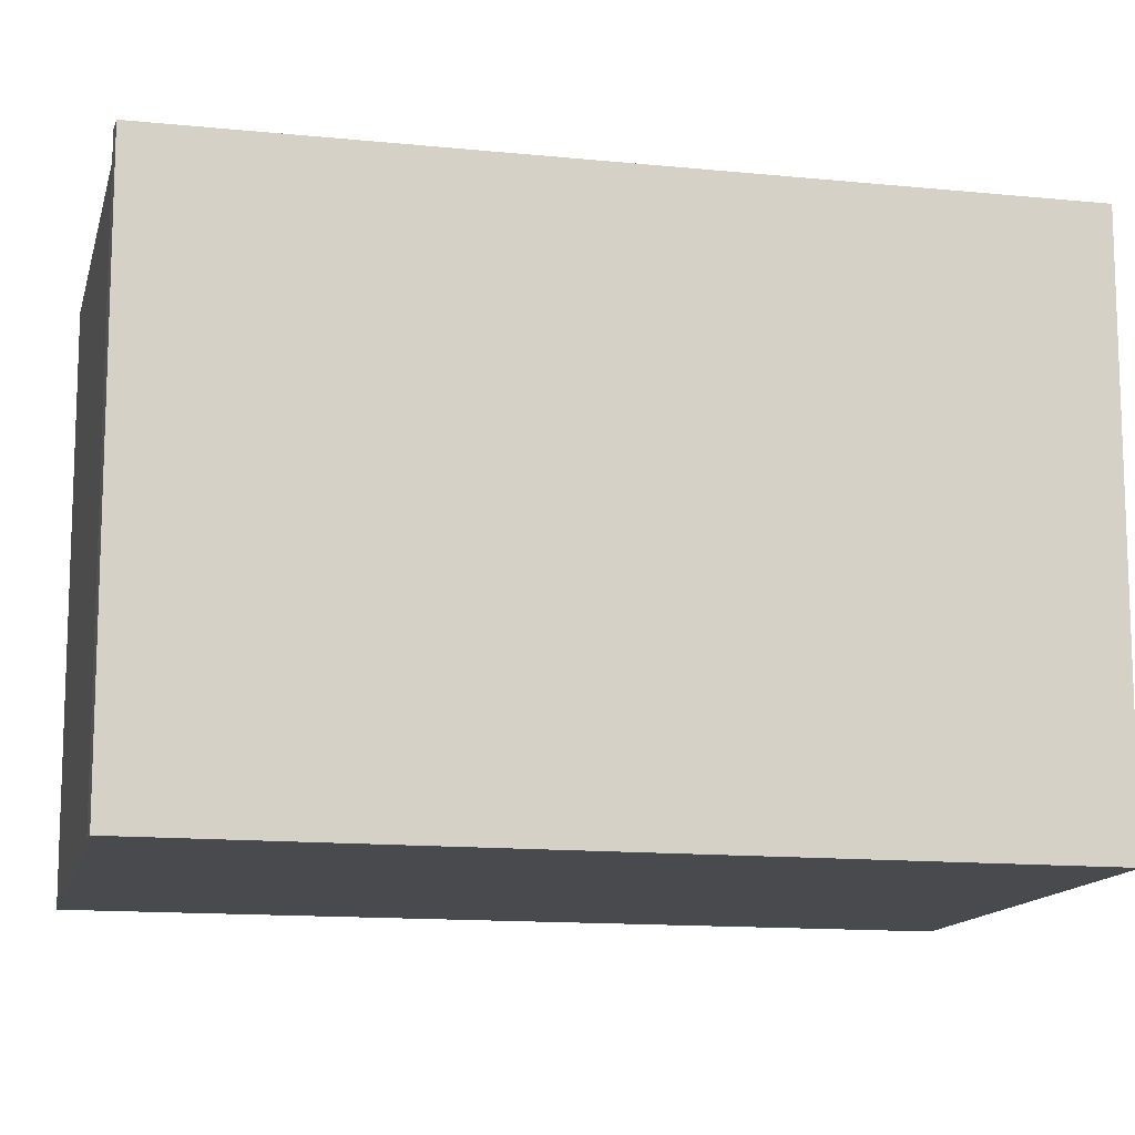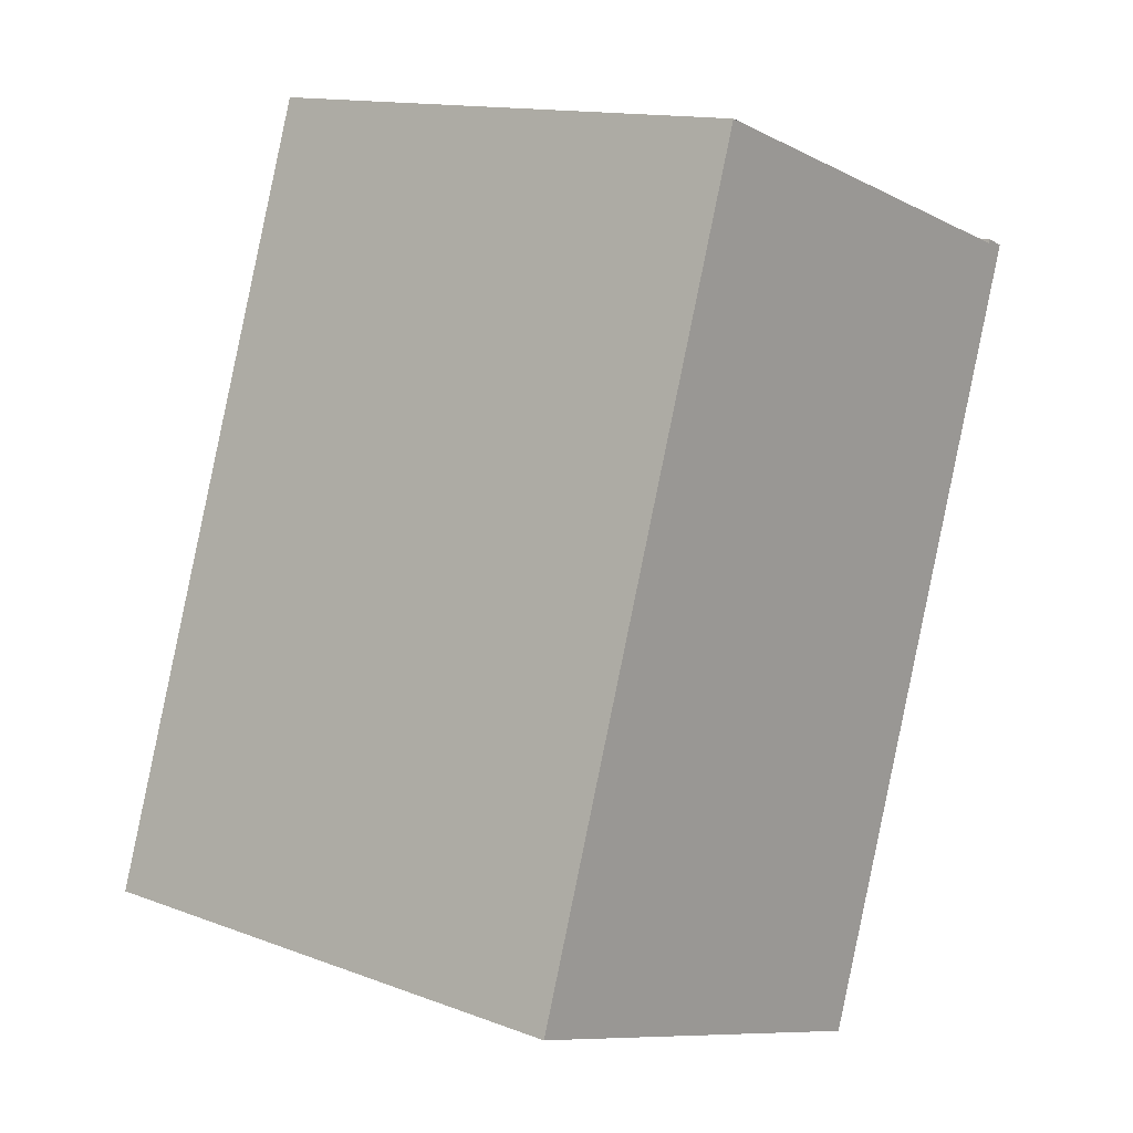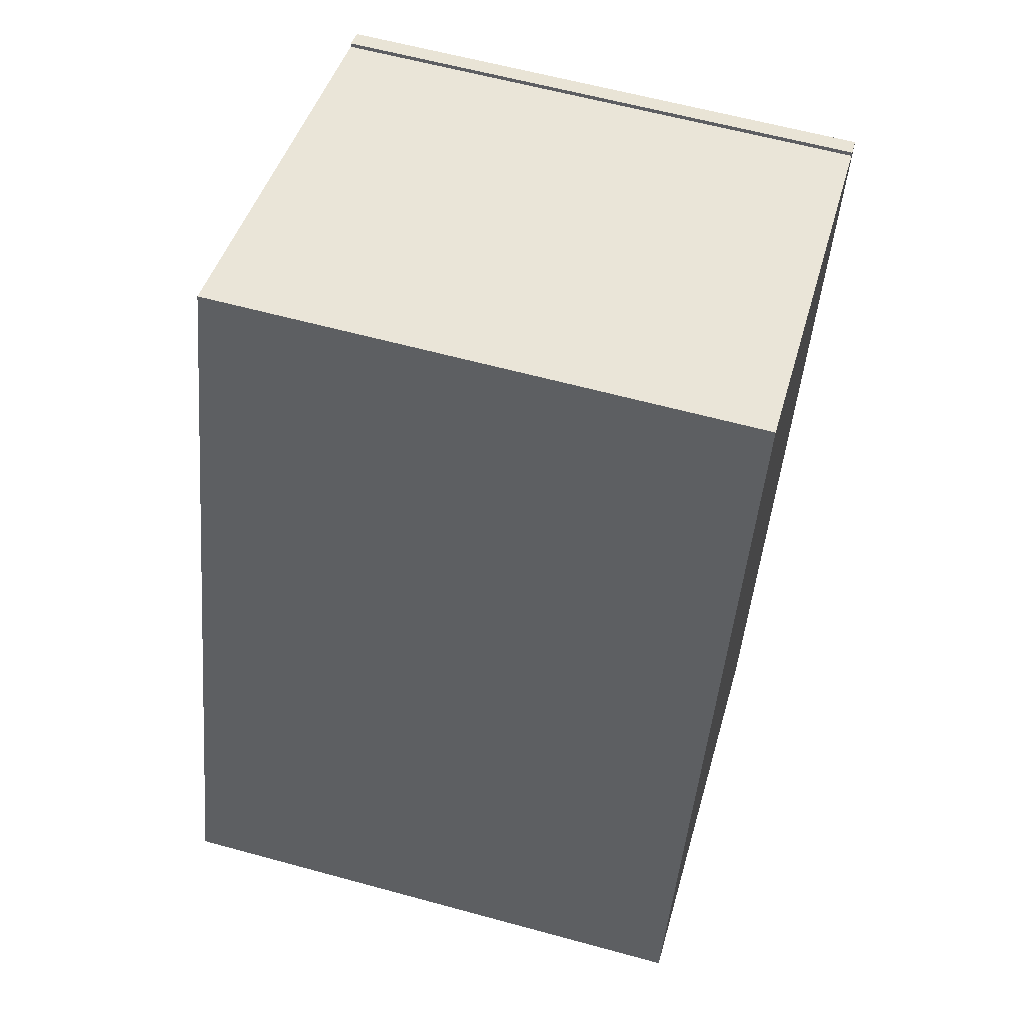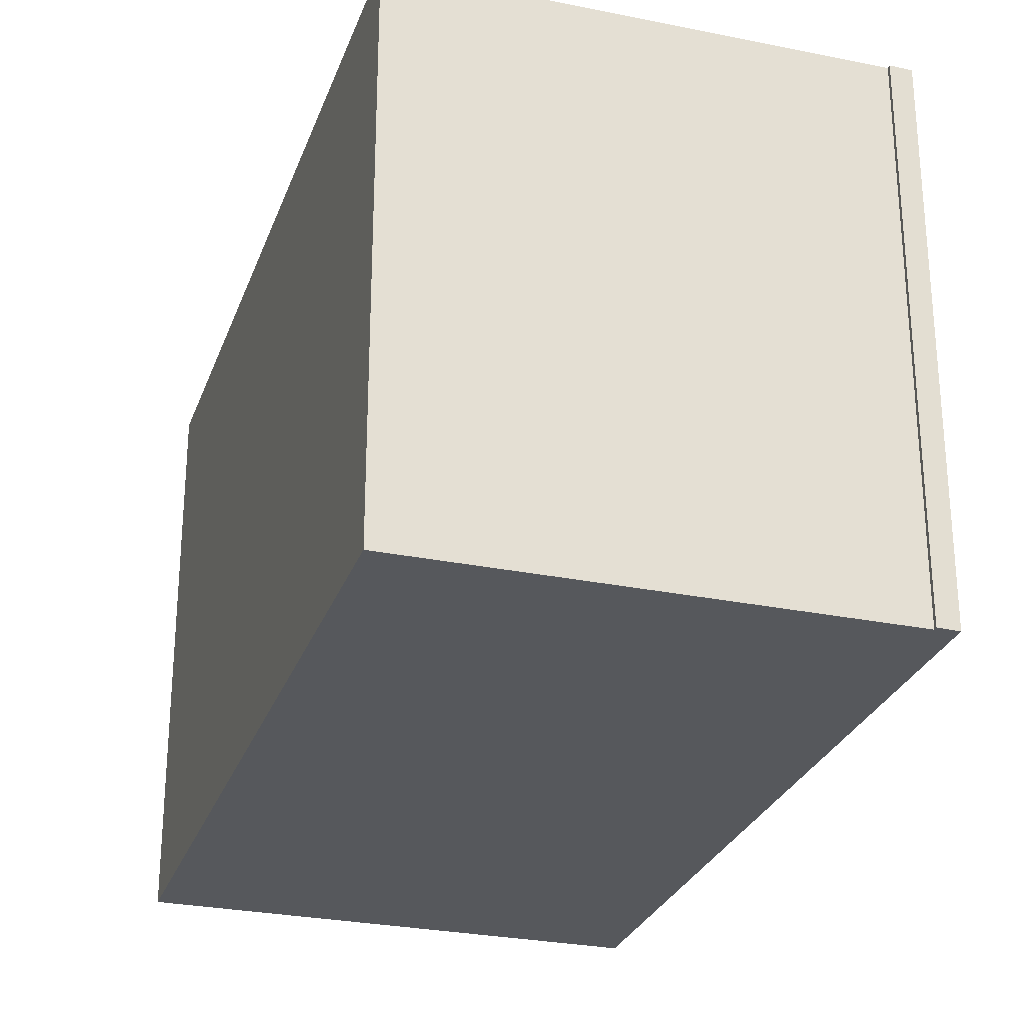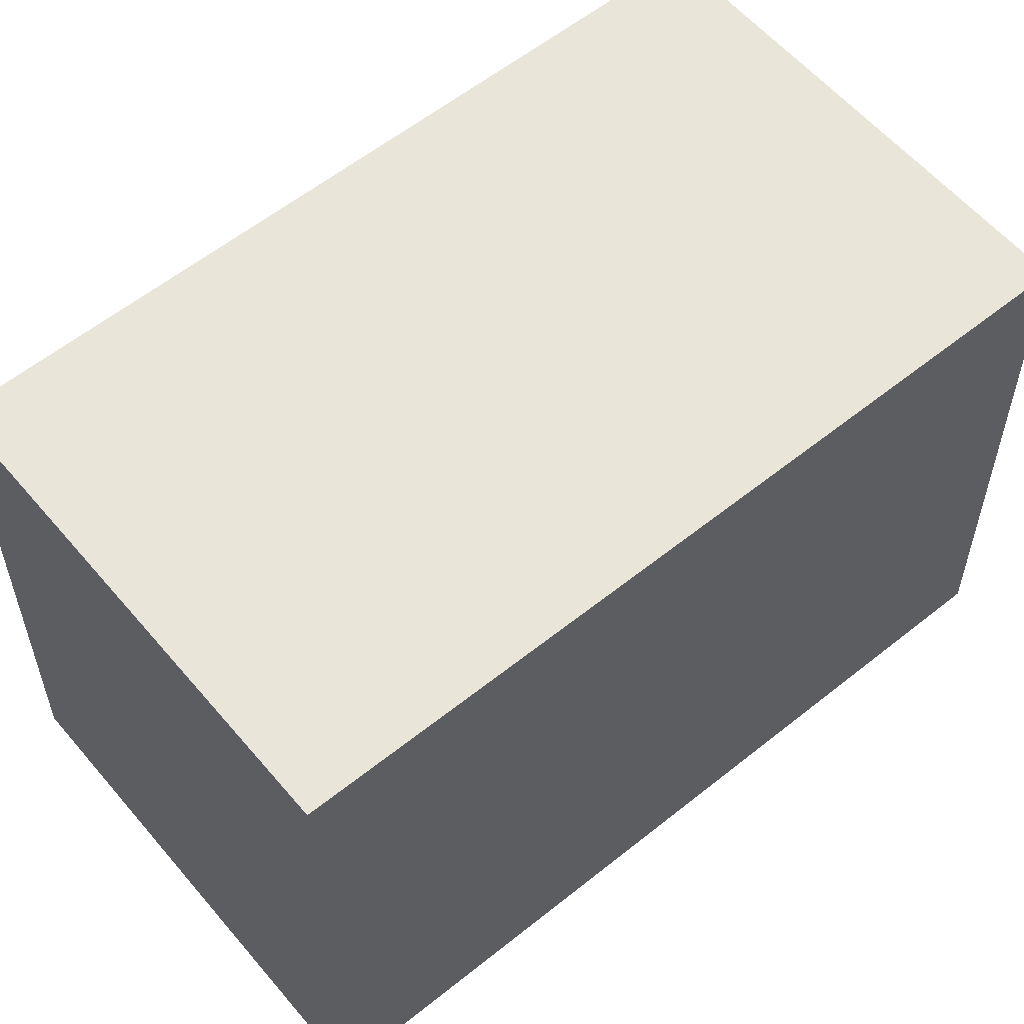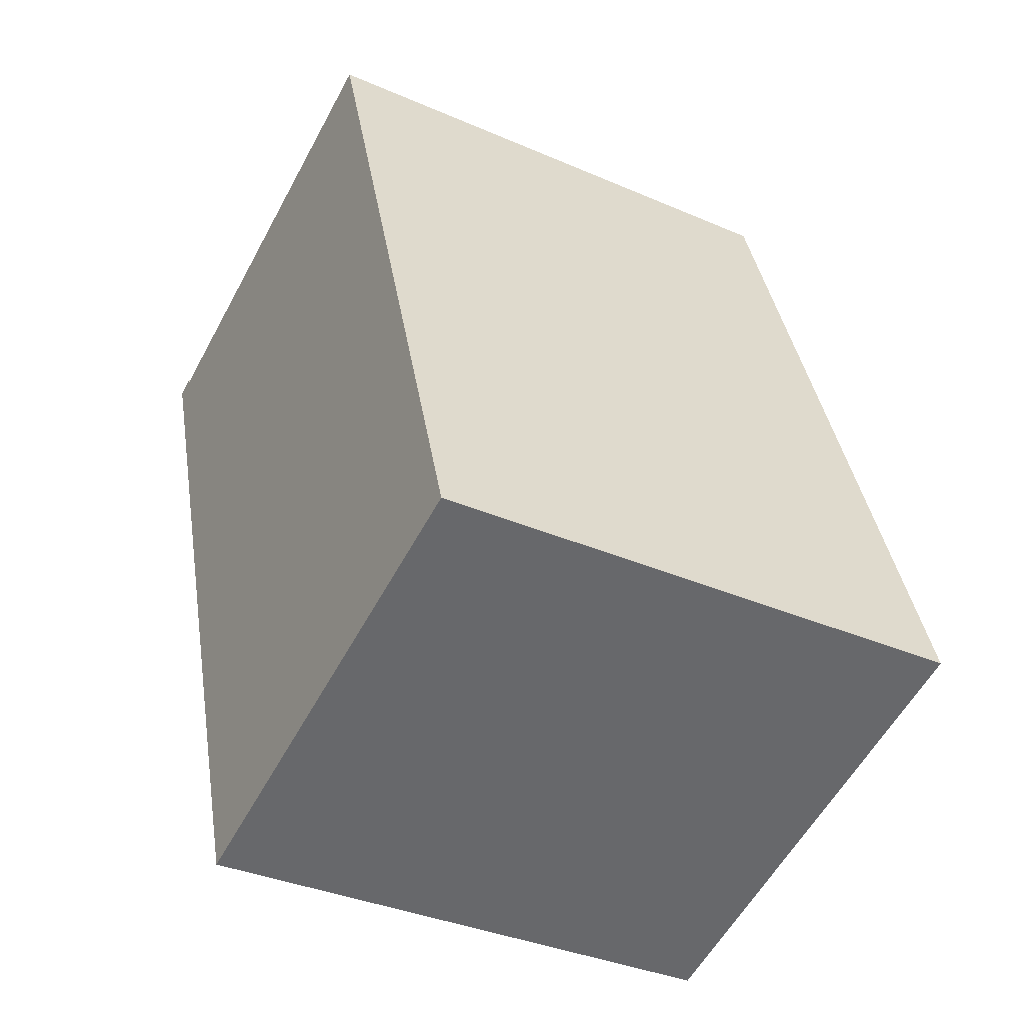
<metadata>
{"format":"obj","ext":"obj","renderer":"f3d","projection":"perspective","resolution":1024,"background":"white","views":[{"elev":-13.1,"azim":95.3,"up":"+Y"},{"elev":13.7,"azim":-50.1,"up":"+Z"},{"elev":61.0,"azim":-74.4,"up":"+Z"},{"elev":-27.9,"azim":0.8,"up":"+Y"},{"elev":57.8,"azim":-111.5,"up":"+Y"},{"elev":-36.0,"azim":-119.6,"up":"+Z"}]}
</metadata>
<code>
v  0 13.95 8.541e-16
v  14.32 13.95 4.103
v  11.68 13.95 -3.827
v  14.33 13.95 4.113
v  15.94 13.95 8.95
v  6.477 13.95 19.55
v  17.67 13.95 15.89
v  18.22 13.95 15.8
v  17.7 13.95 15.99
v  11.68 2.343e-16 -3.827
v  0 0 0
v  6.477 -1.197e-15 19.55
v  17.67 -9.729e-16 15.89
v  17.7 -9.791e-16 15.99
v  18.22 -9.673e-16 15.8
v  14.32 -2.512e-16 4.103
v  14.33 -2.518e-16 4.113
v  15.94 -5.48e-16 8.95
g defaultobject
f 1 2 3
f 2 1 4
f 4 1 5
f 5 1 6
f 5 6 7
f 5 7 8
f 9 8 7
f 10 1 3
f 1 10 11
f 11 6 1
f 6 11 12
f 13 9 7
f 9 13 14
f 12 7 6
f 7 12 13
f 14 8 9
f 8 14 15
f 16 3 2
f 3 16 10
f 15 5 8
f 5 15 4
f 4 15 17
f 17 15 18
f 17 2 4
f 2 17 16
f 11 13 12
f 13 11 18
f 18 11 17
f 17 11 16
f 16 11 10
f 13 15 14
f 15 13 18

</code>
